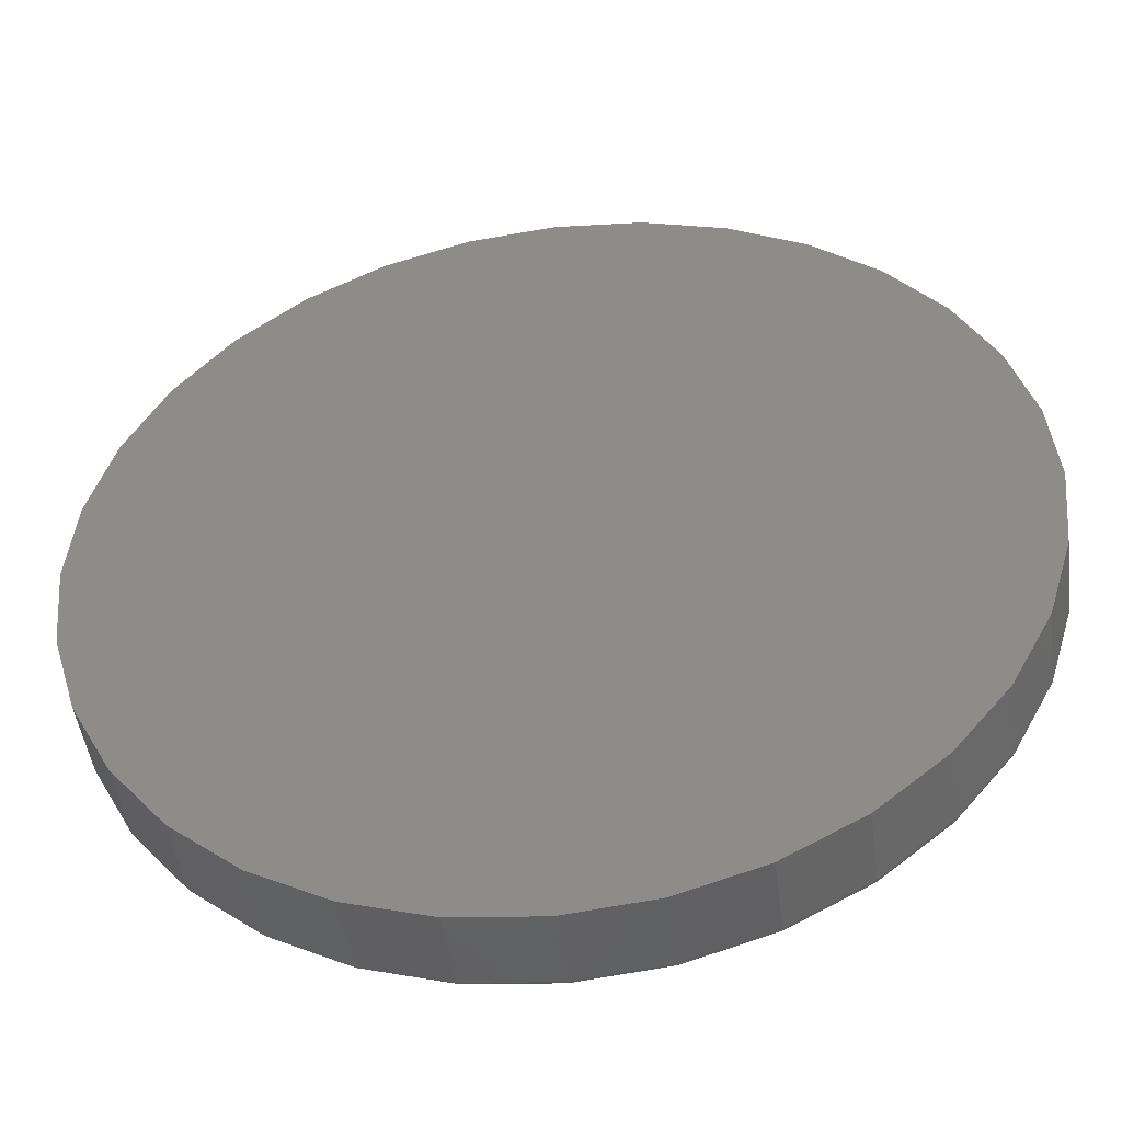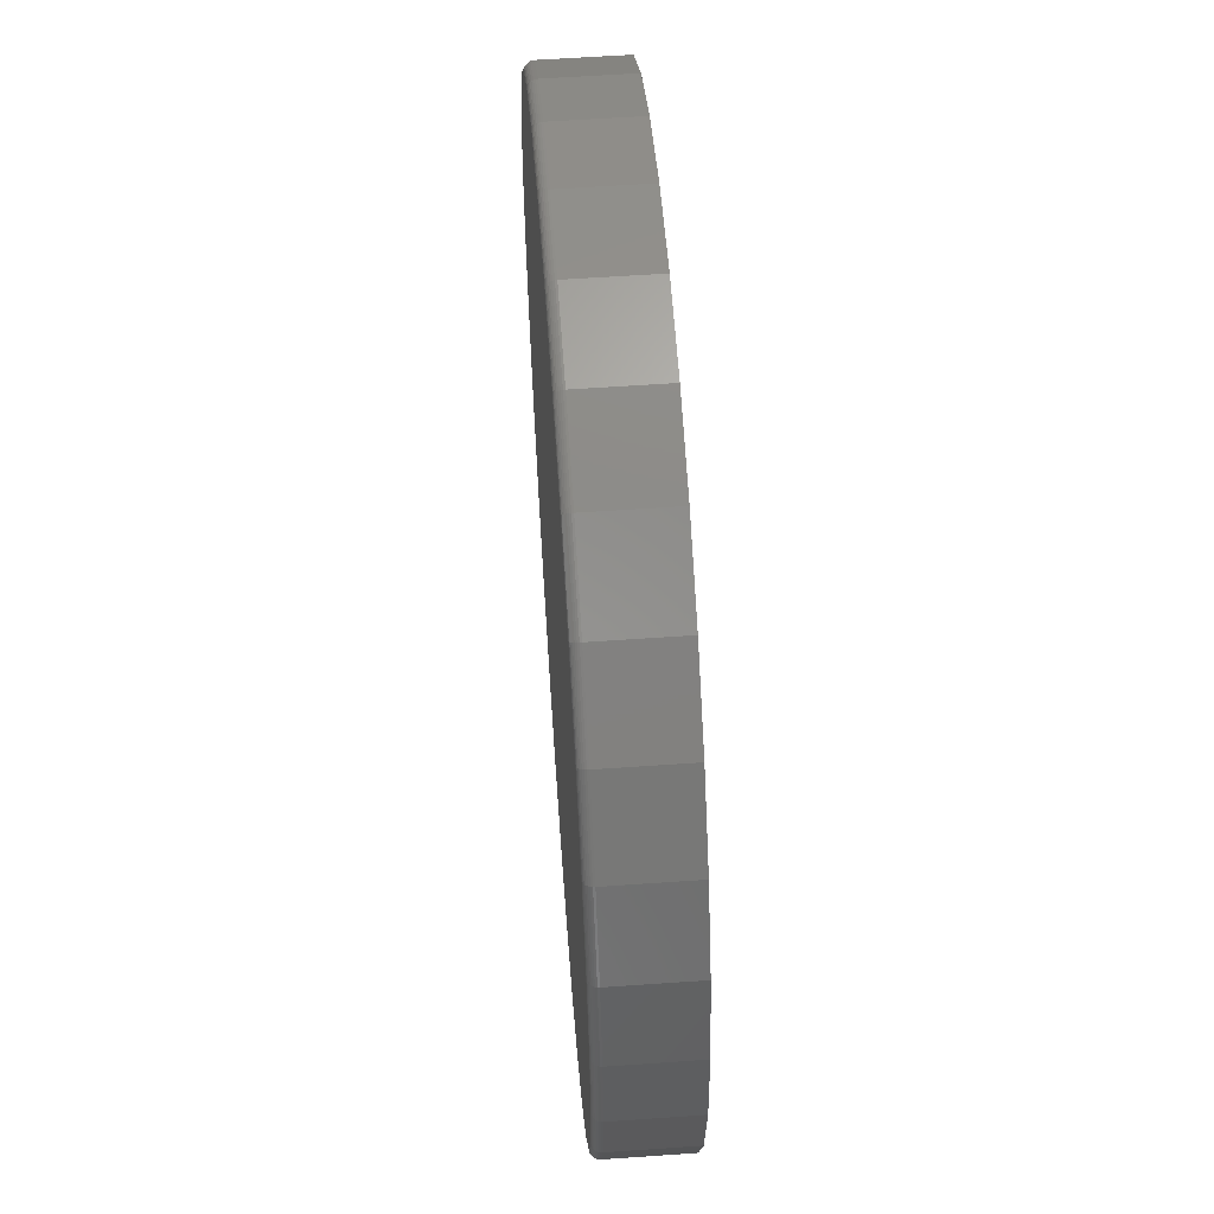
<metadata>
{"format":"stl","ext":"stl","renderer":"f3d","projection":"perspective","resolution":1024,"background":"white","views":[{"elev":-47.4,"azim":-172.3,"up":"+Z"},{"elev":59.1,"azim":85.9,"up":"+Z"}]}
</metadata>
<code>
# stl→obj: 320 verts, 636 faces
v -0.1369 -0.1484 0.728
v 0.1527 -0.1484 0.728
v 0.007895 -0.1484 0.7423
v 0.2919 -0.1484 0.6858
v -0.2762 -0.1484 0.6858
v 0.4203 -0.1484 0.6172
v -0.4045 -0.1484 0.6172
v 0.5328 -0.1484 0.5249
v -0.517 -0.1484 0.5249
v 0.6251 -0.1484 0.4124
v -0.6093 -0.1484 0.4124
v 0.6937 -0.1484 0.2841
v -0.6779 -0.1484 0.2841
v 0.7359 -0.1484 0.1448
v -0.7201 -0.1484 0.1448
v 0.7502 -0.1484 3.678e-16
v -0.7344 -0.1484 -5.871e-16
v 0.7359 -0.1484 -0.1448
v -0.7201 -0.1484 -0.1448
v 0.6937 -0.1484 -0.2841
v -0.6779 -0.1484 -0.2841
v 0.6251 -0.1484 -0.4124
v -0.6093 -0.1484 -0.4124
v 0.5328 -0.1484 -0.5249
v -0.517 -0.1484 -0.5249
v 0.4203 -0.1484 -0.6172
v -0.4045 -0.1484 -0.6172
v 0.2919 -0.1484 -0.6858
v -0.2762 -0.1484 -0.6858
v 0.1527 -0.1484 -0.728
v -0.1369 -0.1484 -0.728
v 0.007895 -0.1484 -0.7423
v 0.7658 1.674e-16 -9.282e-17
v 0.7658 -0.1328 -9.516e-16
v 0.7512 1.658e-16 -0.1479
v 0.7512 -0.1328 -0.1479
v 0.7081 1.61e-16 -0.29
v 0.7081 -0.1328 -0.29
v 0.6381 1.532e-16 -0.4211
v 0.6381 -0.1328 -0.4211
v 0.5438 1.428e-16 -0.5359
v 0.5438 -0.1328 -0.5359
v 0.429 1.3e-16 -0.6302
v 0.429 -0.1328 -0.6302
v 0.2979 1.155e-16 -0.7002
v 0.2979 -0.1328 -0.7002
v 0.1558 9.968e-17 -0.7433
v 0.1558 -0.1328 -0.7433
v 0.007895 8.327e-17 -0.7579
v 0.007895 -0.1328 -0.7579
v -0.14 6.685e-17 -0.7433
v -0.14 -0.1328 -0.7433
v -0.2821 5.107e-17 -0.7002
v -0.2821 -0.1328 -0.7002
v -0.4132 3.652e-17 -0.6302
v -0.4132 -0.1328 -0.6302
v -0.528 2.377e-17 -0.5359
v -0.528 -0.1328 -0.5359
v -0.6223 1.33e-17 -0.4211
v -0.6223 -0.1328 -0.4211
v -0.6923 5.529e-18 -0.29
v -0.6923 -0.1328 -0.29
v -0.7354 7.403e-19 -0.1479
v -0.7354 -0.1328 -0.1479
v -0.75 -8.765e-19 9.281e-17
v -0.75 -0.1328 9.281e-17
v -0.7354 7.403e-19 0.1479
v -0.7354 -0.1328 0.1479
v -0.6923 5.529e-18 0.29
v -0.6923 -0.1328 0.29
v -0.6223 1.33e-17 0.4211
v -0.6223 -0.1328 0.4211
v -0.528 2.377e-17 0.5359
v -0.528 -0.1328 0.5359
v -0.4132 3.652e-17 0.6302
v -0.4132 -0.1328 0.6302
v -0.2821 5.107e-17 0.7002
v -0.2821 -0.1328 0.7002
v -0.14 6.685e-17 0.7433
v -0.14 -0.1328 0.7433
v 0.007895 8.327e-17 0.7579
v 0.007895 -0.1328 0.7579
v 0.1558 9.968e-17 0.7433
v 0.1558 -0.1328 0.7433
v 0.2979 1.155e-16 0.7002
v 0.2979 -0.1328 0.7002
v 0.429 1.3e-16 0.6302
v 0.429 -0.1328 0.6302
v 0.5438 1.428e-16 0.5359
v 0.5438 -0.1328 0.5359
v 0.6381 1.532e-16 0.4211
v 0.6381 -0.1328 0.4211
v 0.7081 1.61e-16 0.29
v 0.7081 -0.1328 0.29
v 0.7512 1.658e-16 0.1479
v 0.7512 -0.1328 0.1479
v -0.7374 -0.1481 5.568e-17
v -0.7231 -0.1481 0.1454
v -0.7404 -0.1472 5.567e-17
v -0.726 -0.1472 0.146
v -0.7431 -0.1458 5.565e-17
v -0.7286 -0.1458 0.1465
v -0.7454 -0.1439 5.563e-17
v -0.7309 -0.1439 0.147
v -0.7474 -0.1415 5.56e-17
v -0.7329 -0.1415 0.1473
v -0.7488 -0.1388 5.558e-17
v -0.7343 -0.1388 0.1476
v -0.7497 -0.1359 5.554e-17
v -0.7351 -0.1359 0.1478
v 0.7389 -0.1481 0.1454
v 0.7532 -0.1481 -9.435e-16
v 0.7418 -0.1472 0.146
v 0.7561 -0.1472 -9.99e-16
v 0.7444 -0.1458 0.1465
v 0.7588 -0.1458 -9.991e-16
v 0.7467 -0.1439 0.147
v 0.7612 -0.1439 -9.991e-16
v 0.7486 -0.1415 0.1473
v 0.7632 -0.1415 -1.055e-15
v 0.7501 -0.1388 0.1476
v 0.7646 -0.1388 -1.055e-15
v 0.7509 -0.1359 0.1478
v 0.7655 -0.1359 -9.992e-16
v 0.6965 -0.1481 0.2852
v 0.6992 -0.1472 0.2863
v 0.7017 -0.1458 0.2874
v 0.7039 -0.1439 0.2883
v 0.7057 -0.1415 0.289
v 0.707 -0.1388 0.2896
v 0.7078 -0.1359 0.2899
v 0.6276 -0.1481 0.4141
v 0.63 -0.1472 0.4157
v 0.6323 -0.1458 0.4172
v 0.6343 -0.1439 0.4185
v 0.6359 -0.1415 0.4196
v 0.6371 -0.1388 0.4204
v 0.6378 -0.1359 0.4209
v 0.5349 -0.1481 0.527
v 0.537 -0.1472 0.5291
v 0.5389 -0.1458 0.531
v 0.5406 -0.1439 0.5327
v 0.5419 -0.1415 0.5341
v 0.543 -0.1388 0.5351
v 0.5436 -0.1359 0.5357
v 0.422 -0.1481 0.6197
v 0.4236 -0.1472 0.6221
v 0.4251 -0.1458 0.6244
v 0.4264 -0.1439 0.6264
v 0.4275 -0.1415 0.628
v 0.4283 -0.1388 0.6292
v 0.4288 -0.1359 0.6299
v 0.2931 -0.1481 0.6886
v 0.2942 -0.1472 0.6913
v 0.2953 -0.1458 0.6938
v 0.2962 -0.1439 0.696
v 0.2969 -0.1415 0.6978
v 0.2975 -0.1388 0.6991
v 0.2978 -0.1359 0.6999
v 0.1533 -0.1481 0.731
v 0.1539 -0.1472 0.7339
v 0.1544 -0.1458 0.7365
v 0.1549 -0.1439 0.7388
v 0.1552 -0.1415 0.7407
v 0.1555 -0.1388 0.7422
v 0.1557 -0.1359 0.743
v 0.007895 -0.1481 0.7453
v 0.007895 -0.1472 0.7482
v 0.007895 -0.1458 0.751
v 0.007895 -0.1439 0.7533
v 0.007895 -0.1415 0.7553
v 0.007895 -0.1388 0.7567
v 0.007895 -0.1359 0.7576
v -0.1375 -0.1481 0.731
v -0.1381 -0.1472 0.7339
v -0.1386 -0.1458 0.7365
v -0.1391 -0.1439 0.7388
v -0.1394 -0.1415 0.7407
v -0.1397 -0.1388 0.7422
v -0.1399 -0.1359 0.743
v -0.2773 -0.1481 0.6886
v -0.2784 -0.1472 0.6913
v -0.2795 -0.1458 0.6938
v -0.2804 -0.1439 0.696
v -0.2811 -0.1415 0.6978
v -0.2817 -0.1388 0.6991
v -0.282 -0.1359 0.6999
v -0.4062 -0.1481 0.6197
v -0.4078 -0.1472 0.6221
v -0.4093 -0.1458 0.6244
v -0.4106 -0.1439 0.6264
v -0.4117 -0.1415 0.628
v -0.4125 -0.1388 0.6292
v -0.413 -0.1359 0.6299
v -0.5191 -0.1481 0.527
v -0.5212 -0.1472 0.5291
v -0.5231 -0.1458 0.531
v -0.5248 -0.1439 0.5327
v -0.5262 -0.1415 0.5341
v -0.5272 -0.1388 0.5351
v -0.5278 -0.1359 0.5357
v -0.6118 -0.1481 0.4141
v -0.6143 -0.1472 0.4157
v -0.6165 -0.1458 0.4172
v -0.6185 -0.1439 0.4185
v -0.6201 -0.1415 0.4196
v -0.6213 -0.1388 0.4204
v -0.622 -0.1359 0.4209
v -0.6807 -0.1481 0.2852
v -0.6834 -0.1472 0.2863
v -0.6859 -0.1458 0.2874
v -0.6881 -0.1439 0.2883
v -0.6899 -0.1415 0.289
v -0.6912 -0.1388 0.2896
v -0.692 -0.1359 0.2899
v 0.7389 -0.1481 -0.1454
v 0.7418 -0.1472 -0.146
v 0.7444 -0.1458 -0.1465
v 0.7467 -0.1439 -0.147
v 0.7486 -0.1415 -0.1473
v 0.7501 -0.1388 -0.1476
v 0.7509 -0.1359 -0.1478
v -0.7231 -0.1481 -0.1454
v -0.726 -0.1472 -0.146
v -0.7286 -0.1458 -0.1465
v -0.7309 -0.1439 -0.147
v -0.7329 -0.1415 -0.1473
v -0.7343 -0.1388 -0.1476
v -0.7351 -0.1359 -0.1478
v -0.6807 -0.1481 -0.2852
v -0.6834 -0.1472 -0.2863
v -0.6859 -0.1458 -0.2874
v -0.6881 -0.1439 -0.2883
v -0.6899 -0.1415 -0.289
v -0.6912 -0.1388 -0.2896
v -0.692 -0.1359 -0.2899
v -0.6118 -0.1481 -0.4141
v -0.6143 -0.1472 -0.4157
v -0.6165 -0.1458 -0.4172
v -0.6185 -0.1439 -0.4185
v -0.6201 -0.1415 -0.4196
v -0.6213 -0.1388 -0.4204
v -0.622 -0.1359 -0.4209
v -0.5191 -0.1481 -0.527
v -0.5212 -0.1472 -0.5291
v -0.5231 -0.1458 -0.531
v -0.5248 -0.1439 -0.5327
v -0.5262 -0.1415 -0.5341
v -0.5272 -0.1388 -0.5351
v -0.5278 -0.1359 -0.5357
v -0.4062 -0.1481 -0.6197
v -0.4078 -0.1472 -0.6221
v -0.4093 -0.1458 -0.6244
v -0.4106 -0.1439 -0.6264
v -0.4117 -0.1415 -0.628
v -0.4125 -0.1388 -0.6292
v -0.413 -0.1359 -0.6299
v -0.2773 -0.1481 -0.6886
v -0.2784 -0.1472 -0.6913
v -0.2795 -0.1458 -0.6938
v -0.2804 -0.1439 -0.696
v -0.2811 -0.1415 -0.6978
v -0.2817 -0.1388 -0.6991
v -0.282 -0.1359 -0.6999
v -0.1375 -0.1481 -0.731
v -0.1381 -0.1472 -0.7339
v -0.1386 -0.1458 -0.7365
v -0.1391 -0.1439 -0.7388
v -0.1394 -0.1415 -0.7407
v -0.1397 -0.1388 -0.7422
v -0.1399 -0.1359 -0.743
v 0.007895 -0.1481 -0.7453
v 0.007895 -0.1472 -0.7482
v 0.007895 -0.1458 -0.751
v 0.007895 -0.1439 -0.7533
v 0.007895 -0.1415 -0.7553
v 0.007895 -0.1388 -0.7567
v 0.007895 -0.1359 -0.7576
v 0.1533 -0.1481 -0.731
v 0.1539 -0.1472 -0.7339
v 0.1544 -0.1458 -0.7365
v 0.1549 -0.1439 -0.7388
v 0.1552 -0.1415 -0.7407
v 0.1555 -0.1388 -0.7422
v 0.1557 -0.1359 -0.743
v 0.2931 -0.1481 -0.6886
v 0.2942 -0.1472 -0.6913
v 0.2953 -0.1458 -0.6938
v 0.2962 -0.1439 -0.696
v 0.2969 -0.1415 -0.6978
v 0.2975 -0.1388 -0.6991
v 0.2978 -0.1359 -0.6999
v 0.422 -0.1481 -0.6197
v 0.4236 -0.1472 -0.6221
v 0.4251 -0.1458 -0.6244
v 0.4264 -0.1439 -0.6264
v 0.4275 -0.1415 -0.628
v 0.4283 -0.1388 -0.6292
v 0.4288 -0.1359 -0.6299
v 0.5349 -0.1481 -0.527
v 0.537 -0.1472 -0.5291
v 0.5389 -0.1458 -0.531
v 0.5406 -0.1439 -0.5327
v 0.5419 -0.1415 -0.5341
v 0.543 -0.1388 -0.5351
v 0.5436 -0.1359 -0.5357
v 0.6276 -0.1481 -0.4141
v 0.63 -0.1472 -0.4157
v 0.6323 -0.1458 -0.4172
v 0.6343 -0.1439 -0.4185
v 0.6359 -0.1415 -0.4196
v 0.6371 -0.1388 -0.4204
v 0.6378 -0.1359 -0.4209
v 0.6965 -0.1481 -0.2852
v 0.6992 -0.1472 -0.2863
v 0.7017 -0.1458 -0.2874
v 0.7039 -0.1439 -0.2883
v 0.7057 -0.1415 -0.289
v 0.707 -0.1388 -0.2896
v 0.7078 -0.1359 -0.2899
f 1 2 3
f 2 1 4
f 4 1 5
f 4 5 6
f 6 5 7
f 6 7 8
f 8 7 9
f 8 9 10
f 10 9 11
f 10 11 12
f 12 11 13
f 12 13 14
f 14 13 15
f 14 15 16
f 16 15 17
f 16 17 18
f 18 17 19
f 18 19 20
f 20 19 21
f 20 21 22
f 22 21 23
f 22 23 24
f 24 23 25
f 24 25 26
f 26 25 27
f 26 27 28
f 28 27 29
f 28 29 30
f 30 29 31
f 30 31 32
f 33 34 35
f 35 34 36
f 35 36 37
f 37 36 38
f 37 38 39
f 39 38 40
f 39 40 41
f 41 40 42
f 41 42 43
f 43 42 44
f 43 44 45
f 45 44 46
f 45 46 47
f 47 46 48
f 47 48 49
f 49 48 50
f 49 50 51
f 51 50 52
f 51 52 53
f 53 52 54
f 53 54 55
f 55 54 56
f 55 56 57
f 57 56 58
f 57 58 59
f 59 58 60
f 59 60 61
f 61 60 62
f 61 62 63
f 63 62 64
f 63 64 65
f 65 64 66
f 65 66 67
f 67 66 68
f 67 68 69
f 69 68 70
f 69 70 71
f 71 70 72
f 71 72 73
f 73 72 74
f 73 74 75
f 75 74 76
f 75 76 77
f 77 76 78
f 77 78 79
f 79 78 80
f 79 80 81
f 81 80 82
f 81 82 83
f 83 82 84
f 83 84 85
f 85 84 86
f 85 86 87
f 87 86 88
f 87 88 89
f 89 88 90
f 89 90 91
f 91 90 92
f 91 92 93
f 93 92 94
f 93 94 95
f 95 94 96
f 95 96 33
f 33 96 34
f 17 15 97
f 97 15 98
f 97 98 99
f 99 98 100
f 99 100 101
f 101 100 102
f 101 102 103
f 103 102 104
f 103 104 105
f 105 104 106
f 105 106 107
f 107 106 108
f 107 108 109
f 109 108 110
f 109 110 66
f 66 110 68
f 14 16 111
f 111 16 112
f 111 112 113
f 113 112 114
f 113 114 115
f 115 114 116
f 115 116 117
f 117 116 118
f 117 118 119
f 119 118 120
f 119 120 121
f 121 120 122
f 121 122 123
f 123 122 124
f 123 124 96
f 96 124 34
f 12 14 125
f 125 14 111
f 125 111 126
f 126 111 113
f 126 113 127
f 127 113 115
f 127 115 128
f 128 115 117
f 128 117 129
f 129 117 119
f 129 119 130
f 130 119 121
f 130 121 131
f 131 121 123
f 131 123 94
f 94 123 96
f 10 12 132
f 132 12 125
f 132 125 133
f 133 125 126
f 133 126 134
f 134 126 127
f 134 127 135
f 135 127 128
f 135 128 136
f 136 128 129
f 136 129 137
f 137 129 130
f 137 130 138
f 138 130 131
f 138 131 92
f 92 131 94
f 8 10 139
f 139 10 132
f 139 132 140
f 140 132 133
f 140 133 141
f 141 133 134
f 141 134 142
f 142 134 135
f 142 135 143
f 143 135 136
f 143 136 144
f 144 136 137
f 144 137 145
f 145 137 138
f 145 138 90
f 90 138 92
f 6 8 146
f 146 8 139
f 146 139 147
f 147 139 140
f 147 140 148
f 148 140 141
f 148 141 149
f 149 141 142
f 149 142 150
f 150 142 143
f 150 143 151
f 151 143 144
f 151 144 152
f 152 144 145
f 152 145 88
f 88 145 90
f 4 6 153
f 153 6 146
f 153 146 154
f 154 146 147
f 154 147 155
f 155 147 148
f 155 148 156
f 156 148 149
f 156 149 157
f 157 149 150
f 157 150 158
f 158 150 151
f 158 151 159
f 159 151 152
f 159 152 86
f 86 152 88
f 2 4 160
f 160 4 153
f 160 153 161
f 161 153 154
f 161 154 162
f 162 154 155
f 162 155 163
f 163 155 156
f 163 156 164
f 164 156 157
f 164 157 165
f 165 157 158
f 165 158 166
f 166 158 159
f 166 159 84
f 84 159 86
f 3 2 167
f 167 2 160
f 167 160 168
f 168 160 161
f 168 161 169
f 169 161 162
f 169 162 170
f 170 162 163
f 170 163 171
f 171 163 164
f 171 164 172
f 172 164 165
f 172 165 173
f 173 165 166
f 173 166 82
f 82 166 84
f 1 3 174
f 174 3 167
f 174 167 175
f 175 167 168
f 175 168 176
f 176 168 169
f 176 169 177
f 177 169 170
f 177 170 178
f 178 170 171
f 178 171 179
f 179 171 172
f 179 172 180
f 180 172 173
f 180 173 80
f 80 173 82
f 5 1 181
f 181 1 174
f 181 174 182
f 182 174 175
f 182 175 183
f 183 175 176
f 183 176 184
f 184 176 177
f 184 177 185
f 185 177 178
f 185 178 186
f 186 178 179
f 186 179 187
f 187 179 180
f 187 180 78
f 78 180 80
f 7 5 188
f 188 5 181
f 188 181 189
f 189 181 182
f 189 182 190
f 190 182 183
f 190 183 191
f 191 183 184
f 191 184 192
f 192 184 185
f 192 185 193
f 193 185 186
f 193 186 194
f 194 186 187
f 194 187 76
f 76 187 78
f 9 7 195
f 195 7 188
f 195 188 196
f 196 188 189
f 196 189 197
f 197 189 190
f 197 190 198
f 198 190 191
f 198 191 199
f 199 191 192
f 199 192 200
f 200 192 193
f 200 193 201
f 201 193 194
f 201 194 74
f 74 194 76
f 11 9 202
f 202 9 195
f 202 195 203
f 203 195 196
f 203 196 204
f 204 196 197
f 204 197 205
f 205 197 198
f 205 198 206
f 206 198 199
f 206 199 207
f 207 199 200
f 207 200 208
f 208 200 201
f 208 201 72
f 72 201 74
f 13 11 209
f 209 11 202
f 209 202 210
f 210 202 203
f 210 203 211
f 211 203 204
f 211 204 212
f 212 204 205
f 212 205 213
f 213 205 206
f 213 206 214
f 214 206 207
f 214 207 215
f 215 207 208
f 215 208 70
f 70 208 72
f 15 13 98
f 98 13 209
f 98 209 100
f 100 209 210
f 100 210 102
f 102 210 211
f 102 211 104
f 104 211 212
f 104 212 106
f 106 212 213
f 106 213 108
f 108 213 214
f 108 214 110
f 110 214 215
f 110 215 68
f 68 215 70
f 16 18 112
f 112 18 216
f 112 216 114
f 114 216 217
f 114 217 116
f 116 217 218
f 116 218 118
f 118 218 219
f 118 219 120
f 120 219 220
f 120 220 122
f 122 220 221
f 122 221 124
f 124 221 222
f 124 222 34
f 34 222 36
f 19 17 223
f 223 17 97
f 223 97 224
f 224 97 99
f 224 99 225
f 225 99 101
f 225 101 226
f 226 101 103
f 226 103 227
f 227 103 105
f 227 105 228
f 228 105 107
f 228 107 229
f 229 107 109
f 229 109 64
f 64 109 66
f 21 19 230
f 230 19 223
f 230 223 231
f 231 223 224
f 231 224 232
f 232 224 225
f 232 225 233
f 233 225 226
f 233 226 234
f 234 226 227
f 234 227 235
f 235 227 228
f 235 228 236
f 236 228 229
f 236 229 62
f 62 229 64
f 23 21 237
f 237 21 230
f 237 230 238
f 238 230 231
f 238 231 239
f 239 231 232
f 239 232 240
f 240 232 233
f 240 233 241
f 241 233 234
f 241 234 242
f 242 234 235
f 242 235 243
f 243 235 236
f 243 236 60
f 60 236 62
f 25 23 244
f 244 23 237
f 244 237 245
f 245 237 238
f 245 238 246
f 246 238 239
f 246 239 247
f 247 239 240
f 247 240 248
f 248 240 241
f 248 241 249
f 249 241 242
f 249 242 250
f 250 242 243
f 250 243 58
f 58 243 60
f 27 25 251
f 251 25 244
f 251 244 252
f 252 244 245
f 252 245 253
f 253 245 246
f 253 246 254
f 254 246 247
f 254 247 255
f 255 247 248
f 255 248 256
f 256 248 249
f 256 249 257
f 257 249 250
f 257 250 56
f 56 250 58
f 29 27 258
f 258 27 251
f 258 251 259
f 259 251 252
f 259 252 260
f 260 252 253
f 260 253 261
f 261 253 254
f 261 254 262
f 262 254 255
f 262 255 263
f 263 255 256
f 263 256 264
f 264 256 257
f 264 257 54
f 54 257 56
f 31 29 265
f 265 29 258
f 265 258 266
f 266 258 259
f 266 259 267
f 267 259 260
f 267 260 268
f 268 260 261
f 268 261 269
f 269 261 262
f 269 262 270
f 270 262 263
f 270 263 271
f 271 263 264
f 271 264 52
f 52 264 54
f 32 31 272
f 272 31 265
f 272 265 273
f 273 265 266
f 273 266 274
f 274 266 267
f 274 267 275
f 275 267 268
f 275 268 276
f 276 268 269
f 276 269 277
f 277 269 270
f 277 270 278
f 278 270 271
f 278 271 50
f 50 271 52
f 30 32 279
f 279 32 272
f 279 272 280
f 280 272 273
f 280 273 281
f 281 273 274
f 281 274 282
f 282 274 275
f 282 275 283
f 283 275 276
f 283 276 284
f 284 276 277
f 284 277 285
f 285 277 278
f 285 278 48
f 48 278 50
f 28 30 286
f 286 30 279
f 286 279 287
f 287 279 280
f 287 280 288
f 288 280 281
f 288 281 289
f 289 281 282
f 289 282 290
f 290 282 283
f 290 283 291
f 291 283 284
f 291 284 292
f 292 284 285
f 292 285 46
f 46 285 48
f 26 28 293
f 293 28 286
f 293 286 294
f 294 286 287
f 294 287 295
f 295 287 288
f 295 288 296
f 296 288 289
f 296 289 297
f 297 289 290
f 297 290 298
f 298 290 291
f 298 291 299
f 299 291 292
f 299 292 44
f 44 292 46
f 24 26 300
f 300 26 293
f 300 293 301
f 301 293 294
f 301 294 302
f 302 294 295
f 302 295 303
f 303 295 296
f 303 296 304
f 304 296 297
f 304 297 305
f 305 297 298
f 305 298 306
f 306 298 299
f 306 299 42
f 42 299 44
f 22 24 307
f 307 24 300
f 307 300 308
f 308 300 301
f 308 301 309
f 309 301 302
f 309 302 310
f 310 302 303
f 310 303 311
f 311 303 304
f 311 304 312
f 312 304 305
f 312 305 313
f 313 305 306
f 313 306 40
f 40 306 42
f 20 22 314
f 314 22 307
f 314 307 315
f 315 307 308
f 315 308 316
f 316 308 309
f 316 309 317
f 317 309 310
f 317 310 318
f 318 310 311
f 318 311 319
f 319 311 312
f 319 312 320
f 320 312 313
f 320 313 38
f 38 313 40
f 18 20 216
f 216 20 314
f 216 314 217
f 217 314 315
f 217 315 218
f 218 315 316
f 218 316 219
f 219 316 317
f 219 317 220
f 220 317 318
f 220 318 221
f 221 318 319
f 221 319 222
f 222 319 320
f 222 320 36
f 36 320 38
f 81 83 79
f 49 51 47
f 47 51 53
f 47 53 45
f 45 53 55
f 45 55 43
f 43 55 57
f 43 57 41
f 41 57 59
f 41 59 39
f 39 59 61
f 39 61 37
f 37 61 63
f 37 63 35
f 35 63 65
f 35 65 33
f 33 65 67
f 33 67 95
f 95 67 69
f 95 69 93
f 93 69 71
f 93 71 91
f 91 71 73
f 91 73 89
f 89 73 75
f 89 75 87
f 87 75 77
f 87 77 85
f 85 77 79
f 85 79 83

</code>
